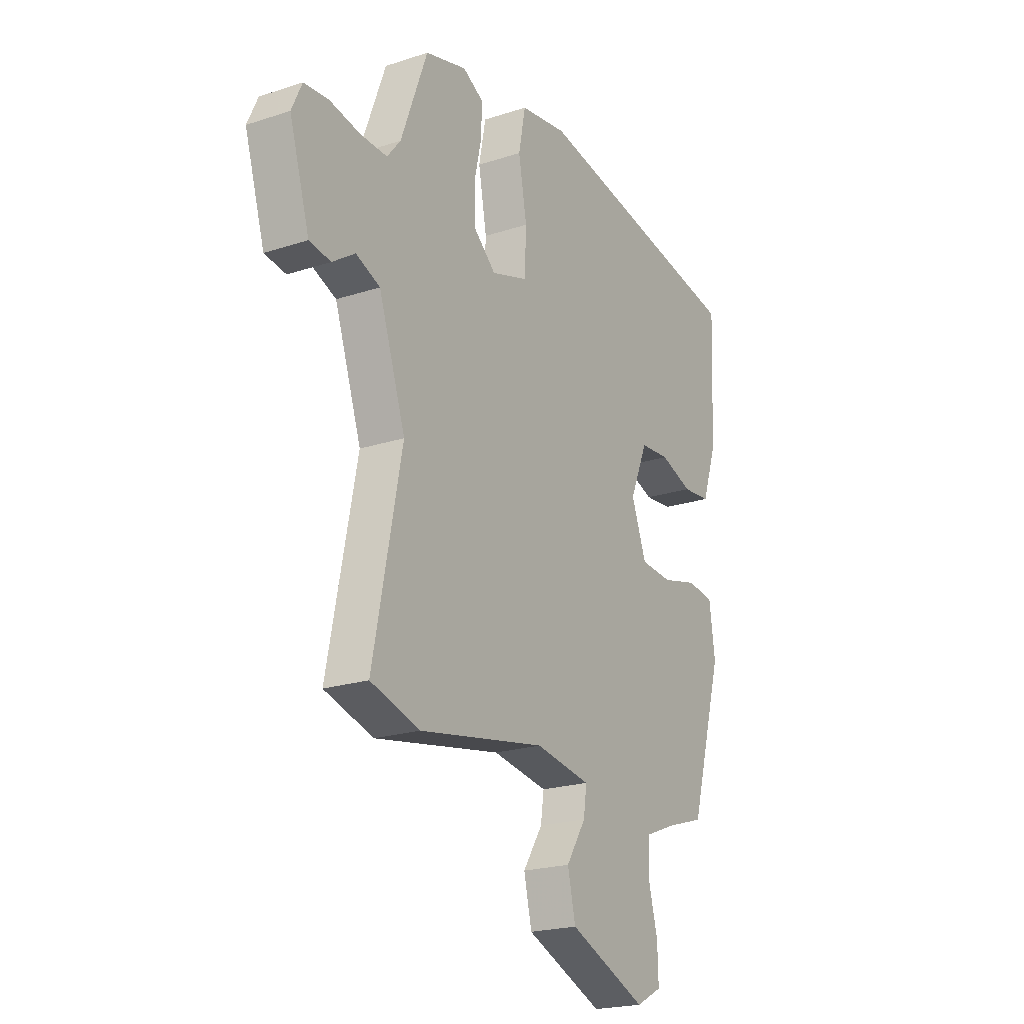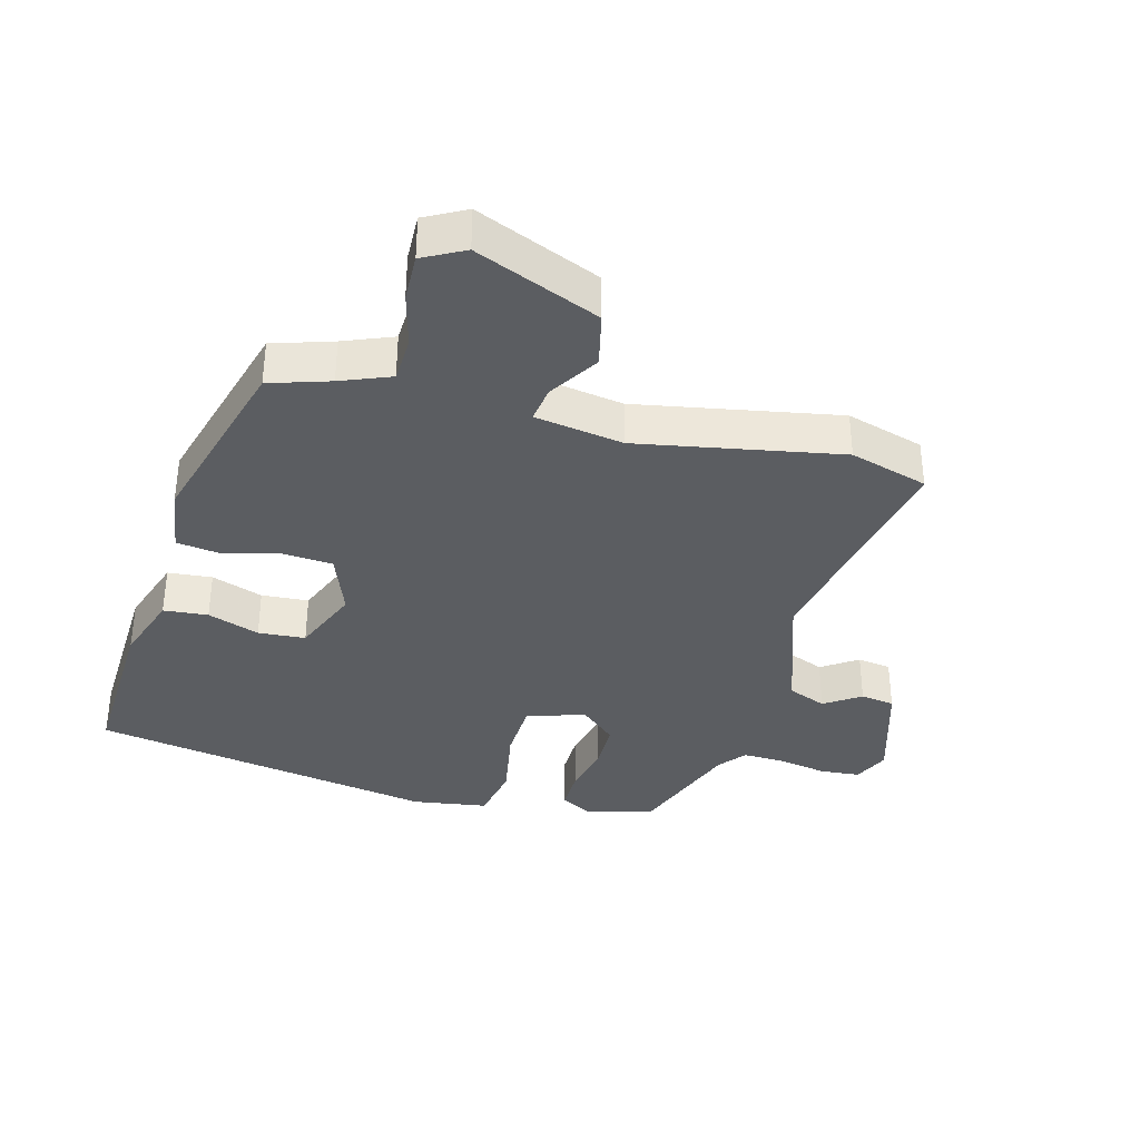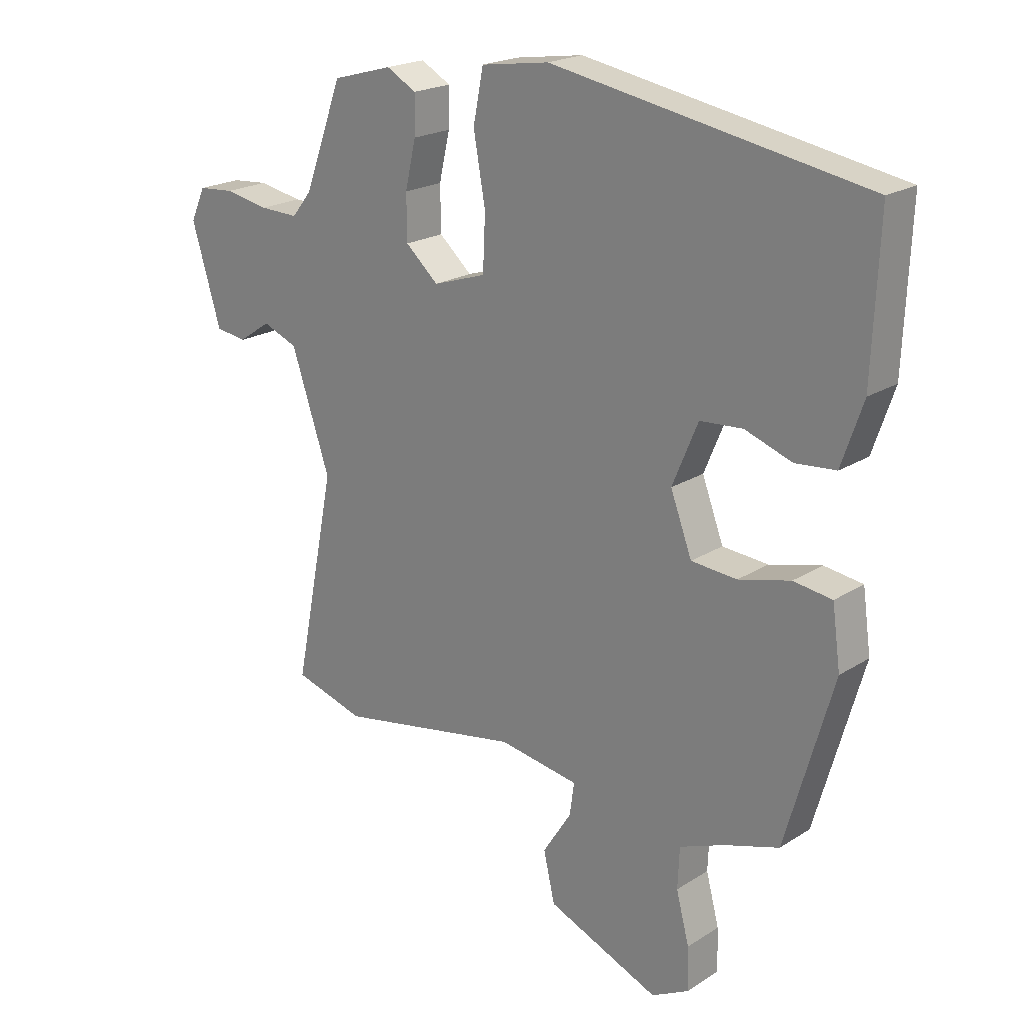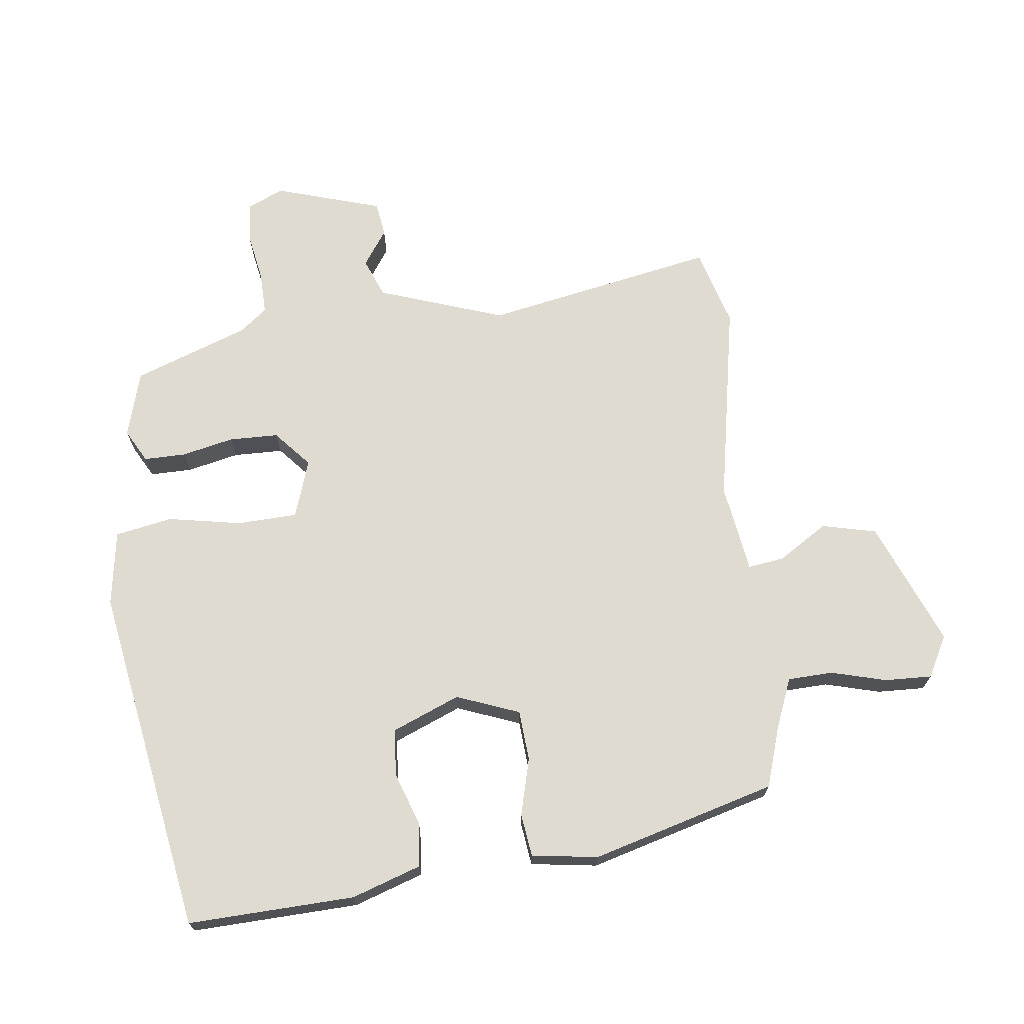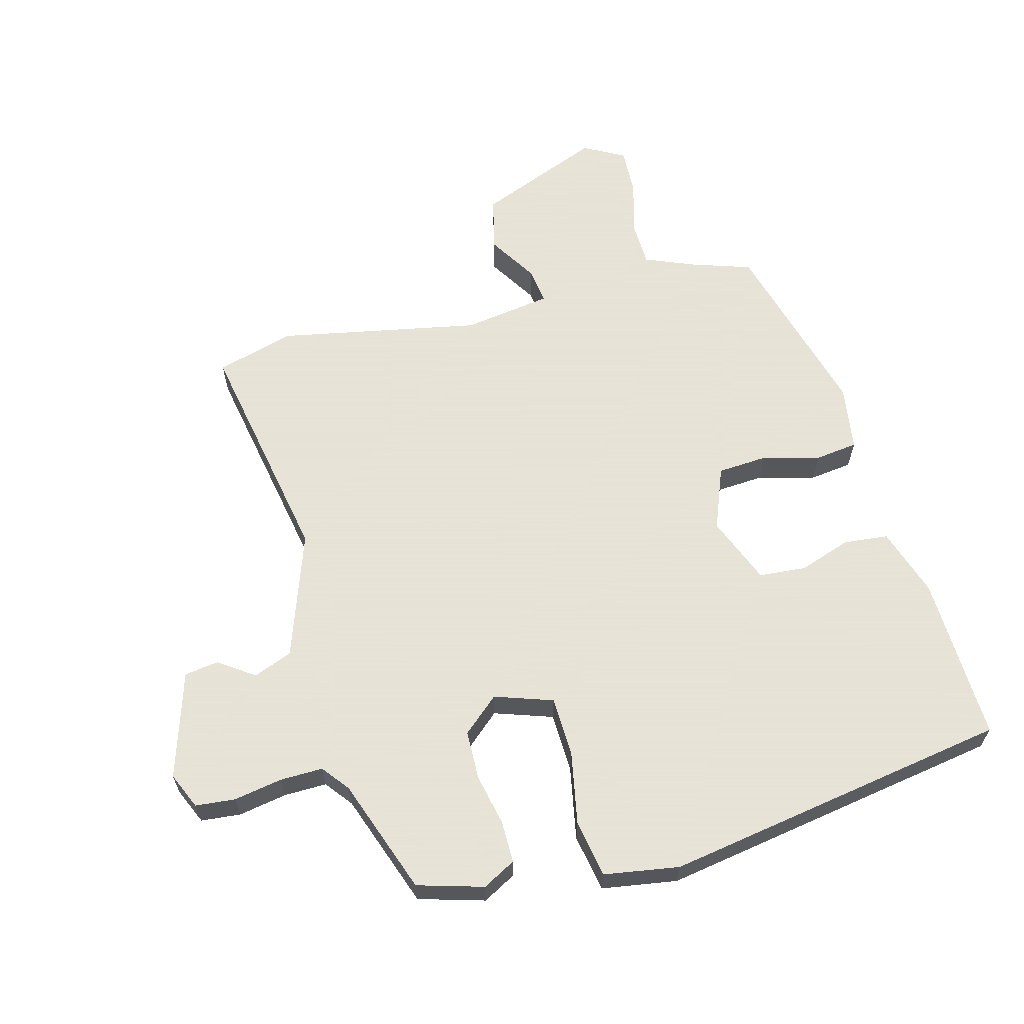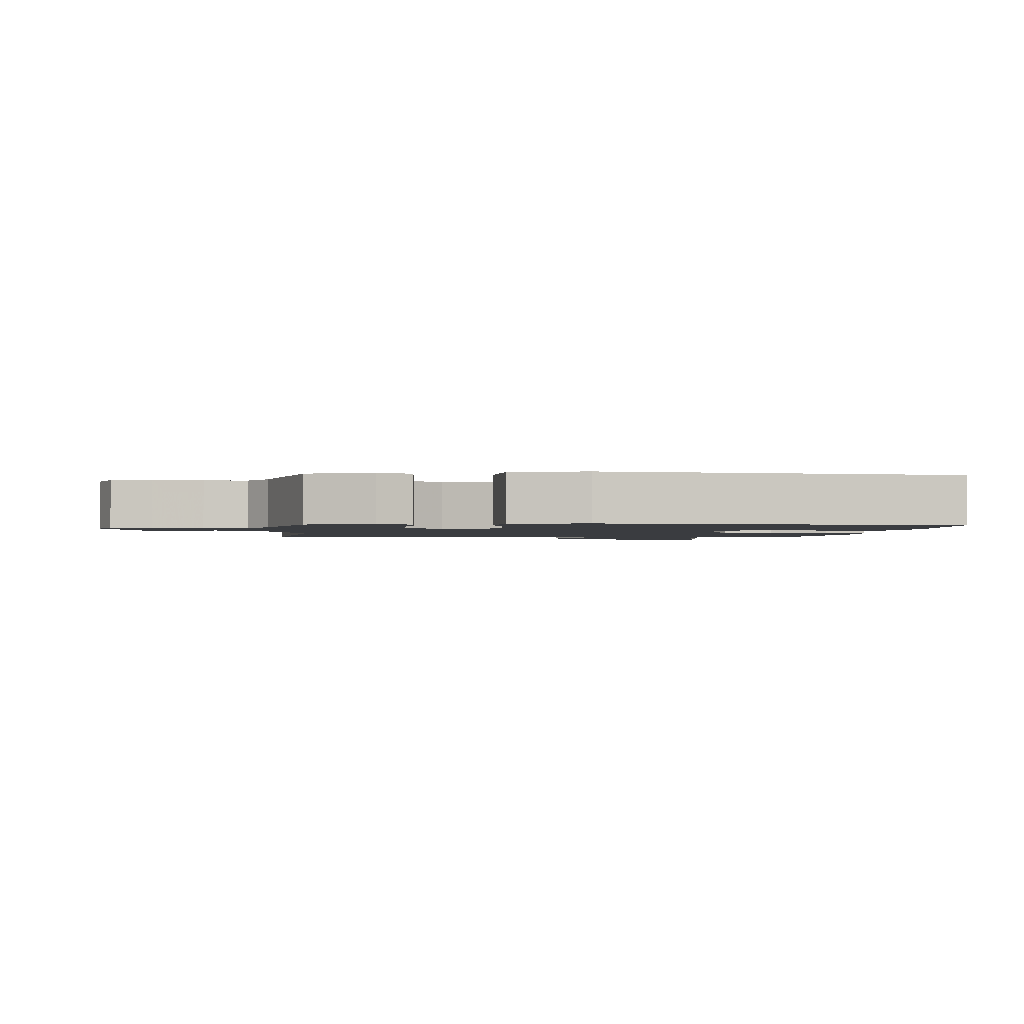
<metadata>
{"format":"obj","ext":"obj","renderer":"f3d","projection":"perspective","resolution":1024,"background":"white","views":[{"elev":-21.3,"azim":-59.8,"up":"+Z"},{"elev":-36.1,"azim":165.1,"up":"+Y"},{"elev":20.8,"azim":41.4,"up":"+Z"},{"elev":69.9,"azim":83.5,"up":"+Y"},{"elev":62.8,"azim":-14.2,"up":"+Y"},{"elev":-1.7,"azim":-1.2,"up":"+Y"}]}
</metadata>
<code>
v 0.374 0.07 -0.461
v 0.282 0.07 -0.49
v 0.206 0.07 -0.52
v 0.203 0.07 -0.589
v 0.225 0.07 -0.673
v 0.227 0.07 -0.745
v 0.164 0.07 -0.778
v -0.025 0.07 -0.699
v -0.044 0.07 -0.616
v 0.004 0.07 -0.541
v 0.012 0.07 -0.486
v -0.123 0.07 -0.464
v -0.432 0.07 -0.52
v -0.551 0.07 -0.485
v -0.481 0.07 -0.133
v -0.546 0.07 0.06
v -0.605 0.07 0.084
v -0.66 0.07 0.047
v -0.712 0.07 0.055
v -0.761 0.07 0.218
v -0.736 0.07 0.273
v -0.675 0.07 0.278
v -0.601 0.07 0.264
v -0.536 0.07 0.262
v -0.503 0.07 0.303
v -0.438 0.07 0.478
v -0.337 0.07 0.506
v -0.287 0.07 0.478
v -0.288 0.07 0.414
v -0.306 0.07 0.335
v -0.305 0.07 0.26
v -0.25 0.07 0.211
v -0.161 0.07 0.24
v -0.157 0.07 0.332
v -0.177 0.07 0.444
v -0.16 0.07 0.531
v -0.045 0.07 0.548
v 0.484 0.07 0.454
v 0.473 0.07 0.2
v 0.437 0.07 0.095
v 0.369 0.07 0.089
v 0.29 0.07 0.117
v 0.218 0.07 0.112
v 0.175 0.07 0.009
v 0.211 0.07 -0.087
v 0.288 0.07 -0.093
v 0.375 0.07 -0.071
v 0.44 0.07 -0.08
v 0.454 0.07 -0.181
v 0.374 0 -0.461
v 0.282 0 -0.49
v 0.206 0 -0.52
v 0.203 0 -0.589
v 0.225 0 -0.673
v 0.227 0 -0.745
v 0.164 0 -0.778
v -0.025 0 -0.699
v -0.044 0 -0.616
v 0.004 0 -0.541
v 0.012 0 -0.486
v -0.123 0 -0.464
v -0.432 0 -0.52
v -0.551 0 -0.485
v -0.481 0 -0.133
v -0.546 0 0.06
v -0.605 0 0.084
v -0.66 0 0.047
v -0.712 0 0.055
v -0.761 0 0.218
v -0.736 0 0.273
v -0.675 0 0.278
v -0.601 0 0.264
v -0.536 0 0.262
v -0.503 0 0.303
v -0.438 0 0.478
v -0.337 0 0.506
v -0.287 0 0.478
v -0.288 0 0.414
v -0.306 0 0.335
v -0.305 0 0.26
v -0.25 0 0.211
v -0.161 0 0.24
v -0.157 0 0.332
v -0.177 0 0.444
v -0.16 0 0.531
v -0.045 0 0.548
v 0.484 0 0.454
v 0.473 0 0.2
v 0.437 0 0.095
v 0.369 0 0.089
v 0.29 0 0.117
v 0.218 0 0.112
v 0.175 0 0.009
v 0.211 0 -0.087
v 0.288 0 -0.093
v 0.375 0 -0.071
v 0.44 0 -0.08
v 0.454 0 -0.181
f 46 47 48 49
f 45 46 49 1
f 39 40 41 42
f 39 42 43
f 38 39 43
f 37 38 43
f 34 35 36 37
f 33 34 37 43
f 32 33 43 44
f 27 28 29 30
f 25 26 27 30
f 24 25 30 31
f 20 21 22 23
f 20 23 24
f 17 18 19 20
f 16 17 20 24
f 15 16 24 31
f 12 13 14 15
f 11 12 15 31
f 7 8 9 10
f 7 10 11
f 4 5 6 7
f 3 4 7 11
f 2 3 11 31
f 45 1 2
f 32 44 45 2
f 2 31 32
f 98 97 96 95
f 50 98 95 94
f 91 90 89 88
f 92 91 88
f 92 88 87
f 92 87 86
f 86 85 84 83
f 92 86 83 82
f 93 92 82 81
f 79 78 77 76
f 79 76 75 74
f 80 79 74 73
f 72 71 70 69
f 73 72 69
f 69 68 67 66
f 73 69 66 65
f 80 73 65 64
f 64 63 62 61
f 80 64 61 60
f 59 58 57 56
f 60 59 56
f 56 55 54 53
f 60 56 53 52
f 80 60 52 51
f 51 50 94
f 51 94 93 81
f 81 80 51
f 1 50 51 2
f 2 51 52 3
f 3 52 53 4
f 4 53 54 5
f 5 54 55 6
f 6 55 56 7
f 7 56 57 8
f 8 57 58 9
f 9 58 59 10
f 10 59 60 11
f 11 60 61 12
f 12 61 62 13
f 13 62 63 14
f 14 63 64 15
f 15 64 65 16
f 16 65 66 17
f 17 66 67 18
f 18 67 68 19
f 19 68 69 20
f 20 69 70 21
f 21 70 71 22
f 22 71 72 23
f 23 72 73 24
f 24 73 74 25
f 25 74 75 26
f 26 75 76 27
f 27 76 77 28
f 28 77 78 29
f 29 78 79 30
f 30 79 80 31
f 31 80 81 32
f 32 81 82 33
f 33 82 83 34
f 34 83 84 35
f 35 84 85 36
f 36 85 86 37
f 37 86 87 38
f 38 87 88 39
f 39 88 89 40
f 40 89 90 41
f 41 90 91 42
f 42 91 92 43
f 43 92 93 44
f 44 93 94 45
f 45 94 95 46
f 46 95 96 47
f 47 96 97 48
f 48 97 98 49
f 49 98 50 1

</code>
